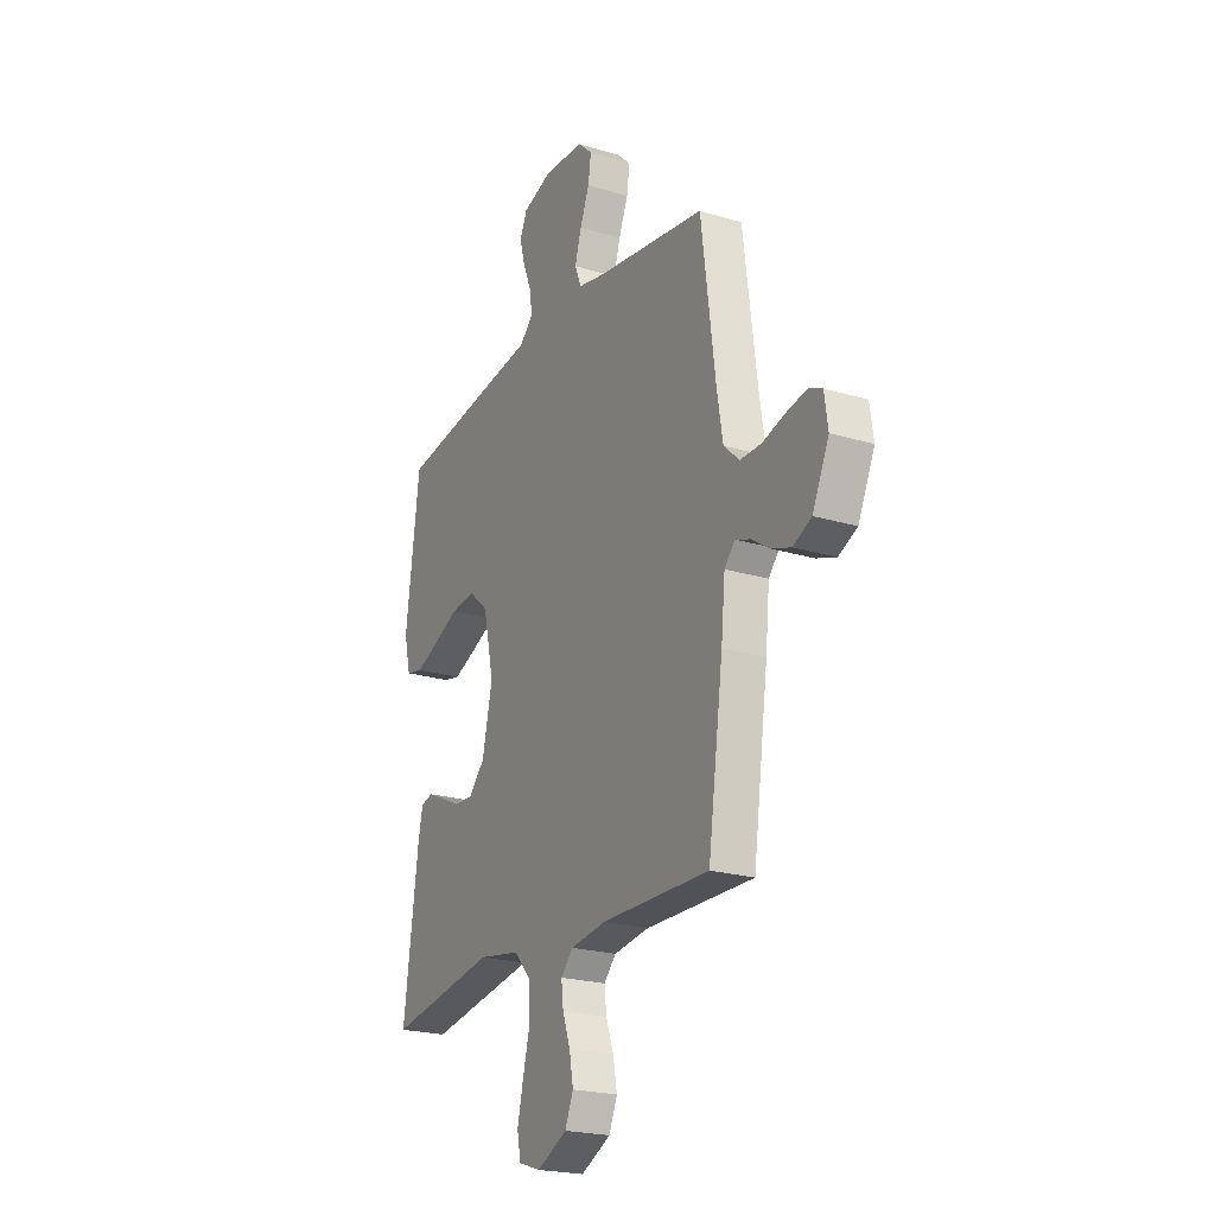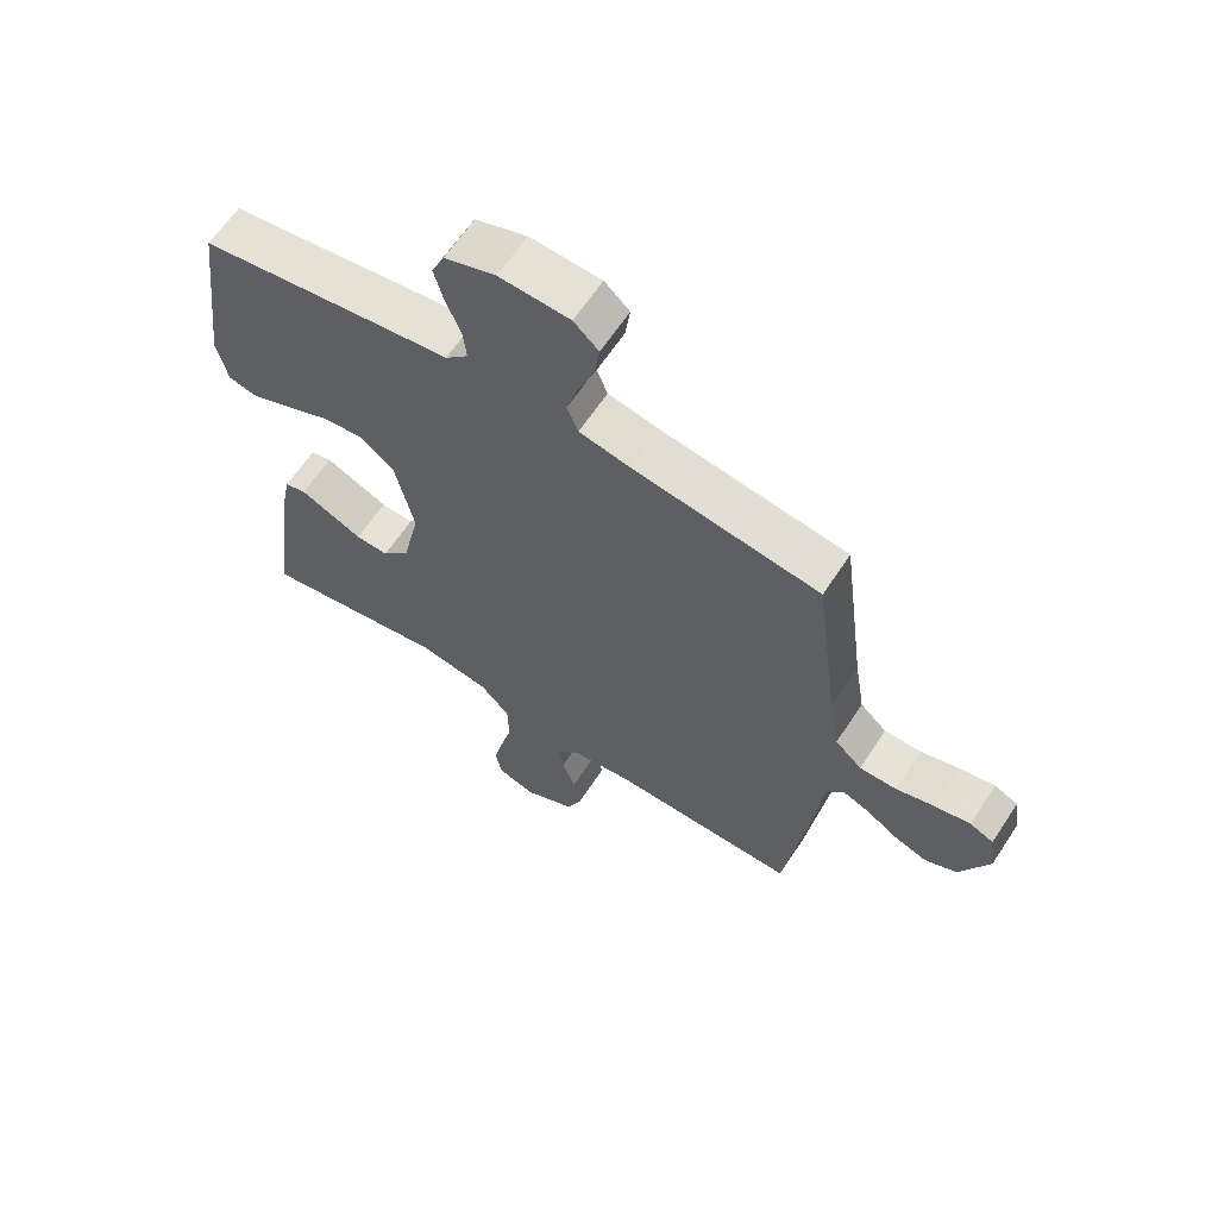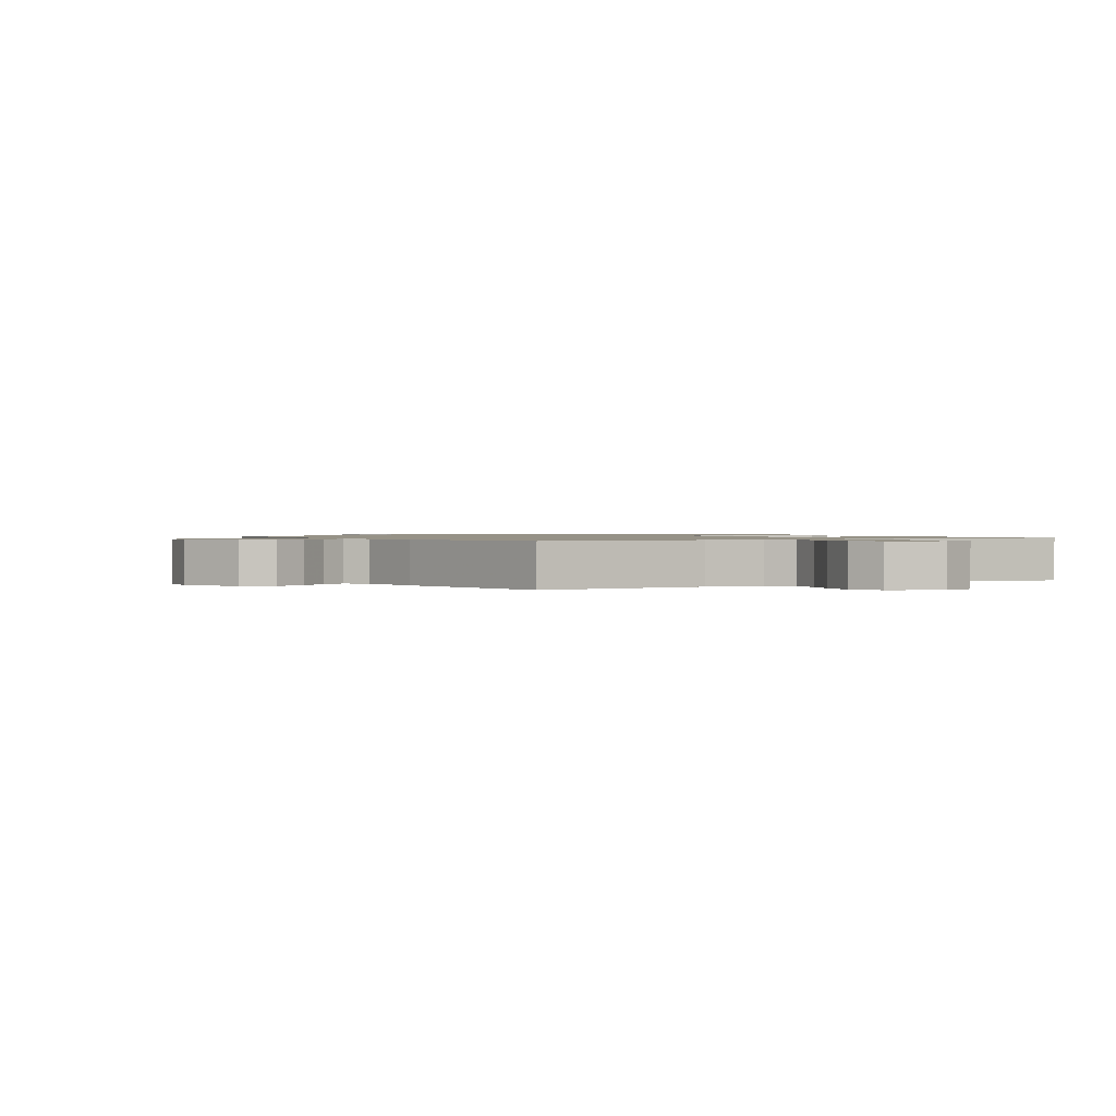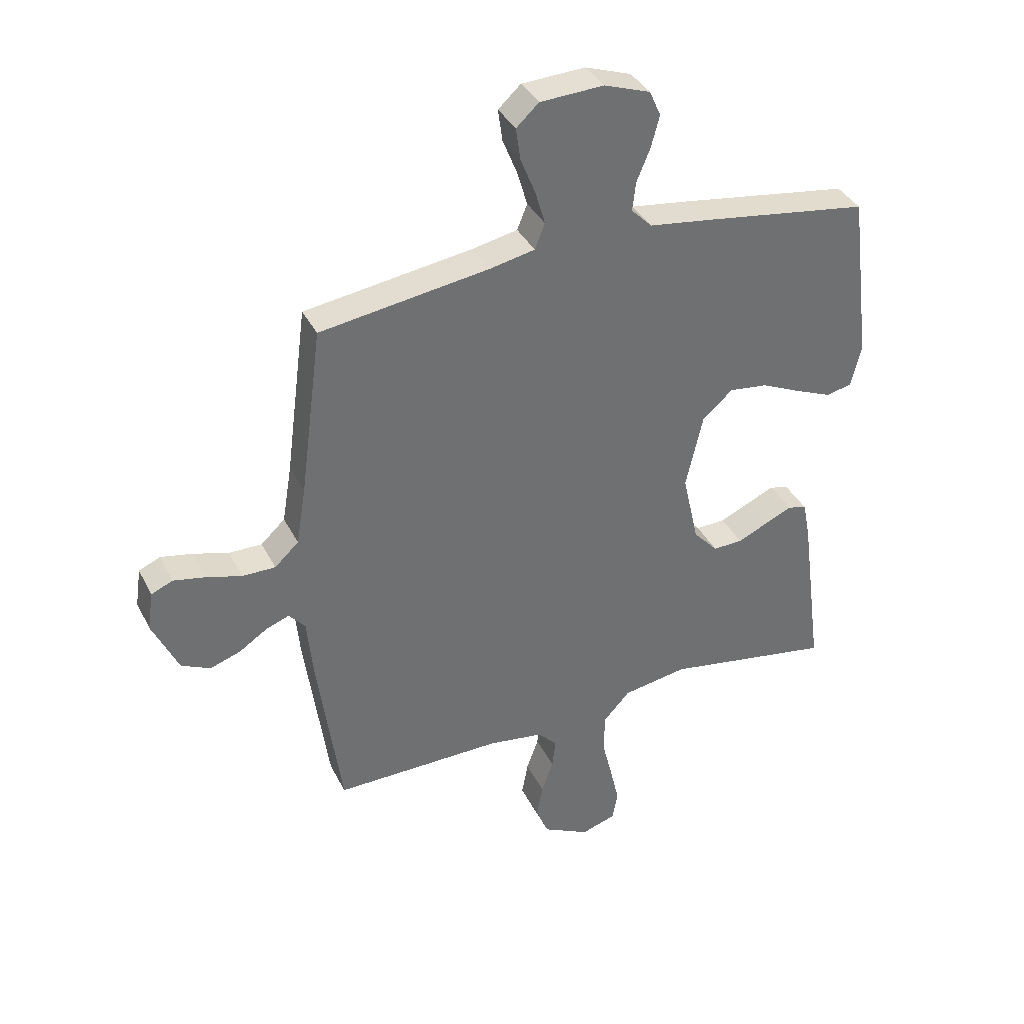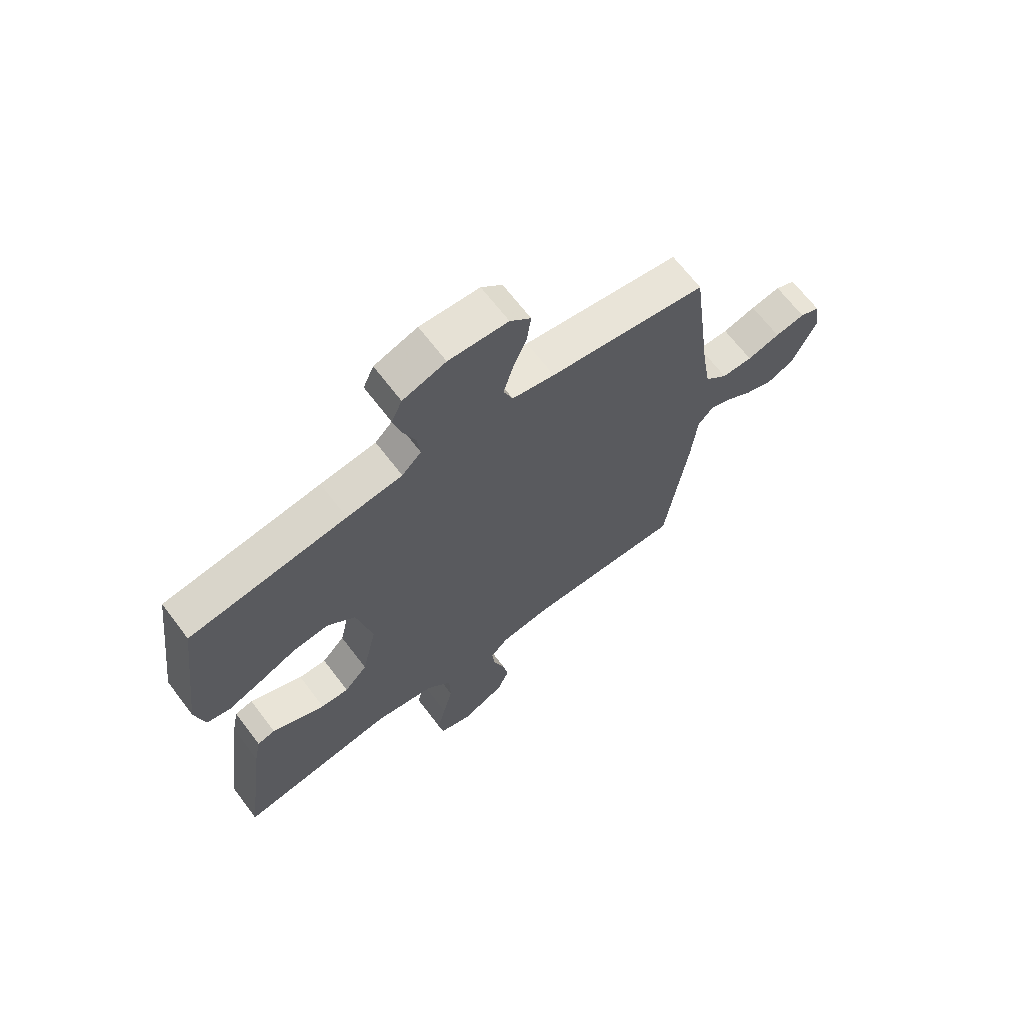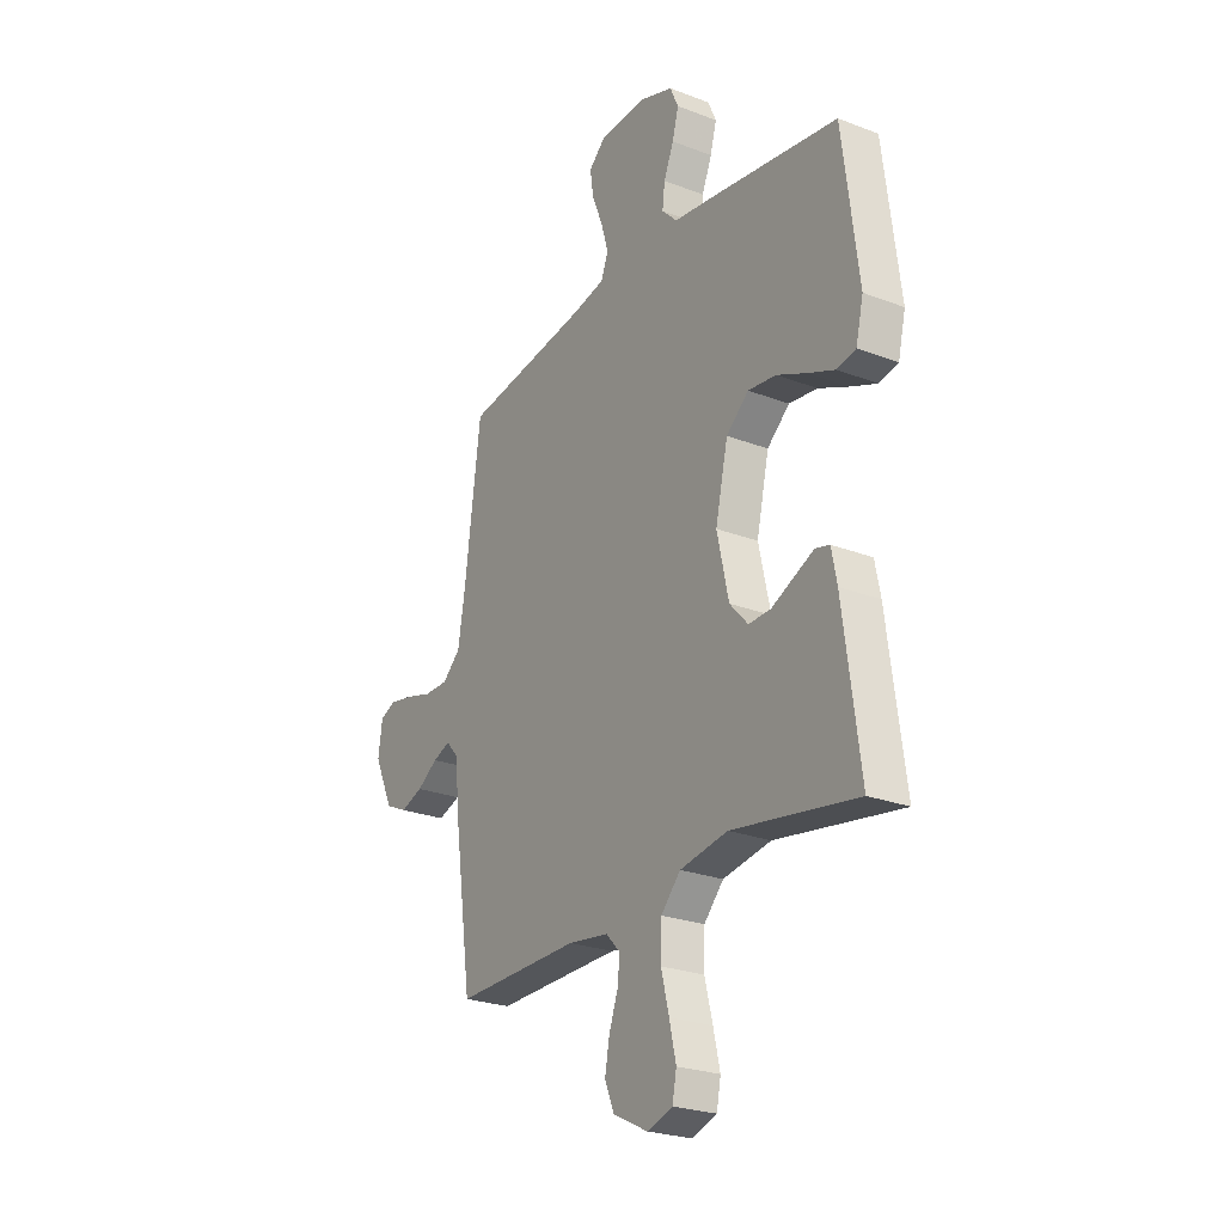
<metadata>
{"format":"obj","ext":"obj","renderer":"f3d","projection":"perspective","resolution":1024,"background":"white","views":[{"elev":-22.3,"azim":62.3,"up":"+Z"},{"elev":63.3,"azim":33.3,"up":"+Z"},{"elev":1.0,"azim":148.0,"up":"+Y"},{"elev":36.8,"azim":155.9,"up":"+Z"},{"elev":66.9,"azim":-37.2,"up":"+Z"},{"elev":-24.9,"azim":-122.0,"up":"+Z"}]}
</metadata>
<code>
v 0.5 0.07 -0.5
v 0.2 0.07 -0.495
v 0.102 0.07 -0.509
v 0.068 0.07 -0.545
v 0.074 0.07 -0.596
v 0.095 0.07 -0.655
v 0.106 0.07 -0.715
v 0.083 0.07 -0.769
v 0 0.07 -0.81
v -0.061 0.07 -0.79
v -0.071 0.07 -0.739
v -0.055 0.07 -0.669
v -0.036 0.07 -0.593
v -0.038 0.07 -0.522
v -0.085 0.07 -0.471
v -0.2 0.07 -0.451
v -0.5 0.07 -0.5
v -0.46 0.07 -0.2
v -0.447 0.07 -0.134
v -0.413 0.07 -0.125
v -0.365 0.07 -0.147
v -0.311 0.07 -0.172
v -0.258 0.07 -0.174
v -0.214 0.07 -0.126
v -0.186 0.07 0
v -0.216 0.07 0.133
v -0.27 0.07 0.18
v -0.338 0.07 0.172
v -0.41 0.07 0.14
v -0.474 0.07 0.114
v -0.52 0.07 0.124
v -0.538 0.07 0.2
v -0.5 0.07 0.5
v -0.2 0.07 0.543
v -0.094 0.07 0.557
v -0.057 0.07 0.594
v -0.063 0.07 0.645
v -0.087 0.07 0.703
v -0.102 0.07 0.759
v -0.082 0.07 0.804
v 0 0.07 0.832
v 0.113 0.07 0.826
v 0.153 0.07 0.789
v 0.145 0.07 0.732
v 0.119 0.07 0.668
v 0.101 0.07 0.607
v 0.119 0.07 0.562
v 0.2 0.07 0.545
v 0.5 0.07 0.5
v 0.539 0.07 0.2
v 0.556 0.07 0.097
v 0.599 0.07 0.057
v 0.658 0.07 0.057
v 0.721 0.07 0.075
v 0.778 0.07 0.086
v 0.816 0.07 0.069
v 0.826 0.07 0
v 0.78 0.07 -0.099
v 0.728 0.07 -0.123
v 0.674 0.07 -0.104
v 0.624 0.07 -0.071
v 0.582 0.07 -0.055
v 0.553 0.07 -0.088
v 0.542 0.07 -0.2
v 0.5 0 -0.5
v 0.2 0 -0.495
v 0.102 0 -0.509
v 0.068 0 -0.545
v 0.074 0 -0.596
v 0.095 0 -0.655
v 0.106 0 -0.715
v 0.083 0 -0.769
v 0 0 -0.81
v -0.061 0 -0.79
v -0.071 0 -0.739
v -0.055 0 -0.669
v -0.036 0 -0.593
v -0.038 0 -0.522
v -0.085 0 -0.471
v -0.2 0 -0.451
v -0.5 0 -0.5
v -0.46 0 -0.2
v -0.447 0 -0.134
v -0.413 0 -0.125
v -0.365 0 -0.147
v -0.311 0 -0.172
v -0.258 0 -0.174
v -0.214 0 -0.126
v -0.186 0 0
v -0.216 0 0.133
v -0.27 0 0.18
v -0.338 0 0.172
v -0.41 0 0.14
v -0.474 0 0.114
v -0.52 0 0.124
v -0.538 0 0.2
v -0.5 0 0.5
v -0.2 0 0.543
v -0.094 0 0.557
v -0.057 0 0.594
v -0.063 0 0.645
v -0.087 0 0.703
v -0.102 0 0.759
v -0.082 0 0.804
v 0 0 0.832
v 0.113 0 0.826
v 0.153 0 0.789
v 0.145 0 0.732
v 0.119 0 0.668
v 0.101 0 0.607
v 0.119 0 0.562
v 0.2 0 0.545
v 0.5 0 0.5
v 0.539 0 0.2
v 0.556 0 0.097
v 0.599 0 0.057
v 0.658 0 0.057
v 0.721 0 0.075
v 0.778 0 0.086
v 0.816 0 0.069
v 0.826 0 0
v 0.78 0 -0.099
v 0.728 0 -0.123
v 0.674 0 -0.104
v 0.624 0 -0.071
v 0.582 0 -0.055
v 0.553 0 -0.088
v 0.542 0 -0.2
f 63 64 1 2
f 59 60 61
f 58 59 61
f 57 58 61
f 56 57 61
f 55 56 61
f 54 55 61
f 53 54 61
f 52 53 61 62
f 51 52 62 63
f 48 49 50
f 63 2 3
f 51 63 3
f 50 51 3
f 48 50 3
f 47 48 3
f 43 44 45
f 42 43 45
f 41 42 45
f 40 41 45
f 39 40 45
f 38 39 45
f 37 38 45
f 36 37 45 46
f 47 3 4
f 46 47 4
f 36 46 4
f 35 36 4
f 33 34 35
f 32 33 35
f 31 32 35
f 30 31 35
f 29 30 35
f 28 29 35
f 20 21 22
f 19 20 22
f 18 19 22
f 17 18 22
f 16 17 22
f 15 16 22 23
f 14 15 23 24
f 11 12 13
f 10 11 13
f 9 10 13
f 8 9 13
f 7 8 13
f 6 7 13
f 5 6 13
f 5 13 14
f 14 24 25
f 5 14 25
f 4 5 25
f 27 28 35
f 26 27 35
f 4 25 26 35
f 66 65 128 127
f 125 124 123
f 125 123 122
f 125 122 121
f 125 121 120
f 125 120 119
f 125 119 118
f 125 118 117
f 126 125 117 116
f 127 126 116 115
f 114 113 112
f 67 66 127
f 67 127 115
f 67 115 114
f 67 114 112
f 67 112 111
f 109 108 107
f 109 107 106
f 109 106 105
f 109 105 104
f 109 104 103
f 109 103 102
f 109 102 101
f 110 109 101 100
f 68 67 111
f 68 111 110
f 68 110 100
f 68 100 99
f 99 98 97
f 99 97 96
f 99 96 95
f 99 95 94
f 99 94 93
f 99 93 92
f 86 85 84
f 86 84 83
f 86 83 82
f 86 82 81
f 86 81 80
f 87 86 80 79
f 88 87 79 78
f 77 76 75
f 77 75 74
f 77 74 73
f 77 73 72
f 77 72 71
f 77 71 70
f 77 70 69
f 78 77 69
f 89 88 78
f 89 78 69
f 89 69 68
f 99 92 91
f 99 91 90
f 99 90 89 68
f 1 65 66 2
f 2 66 67 3
f 3 67 68 4
f 4 68 69 5
f 5 69 70 6
f 6 70 71 7
f 7 71 72 8
f 8 72 73 9
f 9 73 74 10
f 10 74 75 11
f 11 75 76 12
f 12 76 77 13
f 13 77 78 14
f 14 78 79 15
f 15 79 80 16
f 16 80 81 17
f 17 81 82 18
f 18 82 83 19
f 19 83 84 20
f 20 84 85 21
f 21 85 86 22
f 22 86 87 23
f 23 87 88 24
f 24 88 89 25
f 25 89 90 26
f 26 90 91 27
f 27 91 92 28
f 28 92 93 29
f 29 93 94 30
f 30 94 95 31
f 31 95 96 32
f 32 96 97 33
f 33 97 98 34
f 34 98 99 35
f 35 99 100 36
f 36 100 101 37
f 37 101 102 38
f 38 102 103 39
f 39 103 104 40
f 40 104 105 41
f 41 105 106 42
f 42 106 107 43
f 43 107 108 44
f 44 108 109 45
f 45 109 110 46
f 46 110 111 47
f 47 111 112 48
f 48 112 113 49
f 49 113 114 50
f 50 114 115 51
f 51 115 116 52
f 52 116 117 53
f 53 117 118 54
f 54 118 119 55
f 55 119 120 56
f 56 120 121 57
f 57 121 122 58
f 58 122 123 59
f 59 123 124 60
f 60 124 125 61
f 61 125 126 62
f 62 126 127 63
f 63 127 128 64
f 64 128 65 1

</code>
